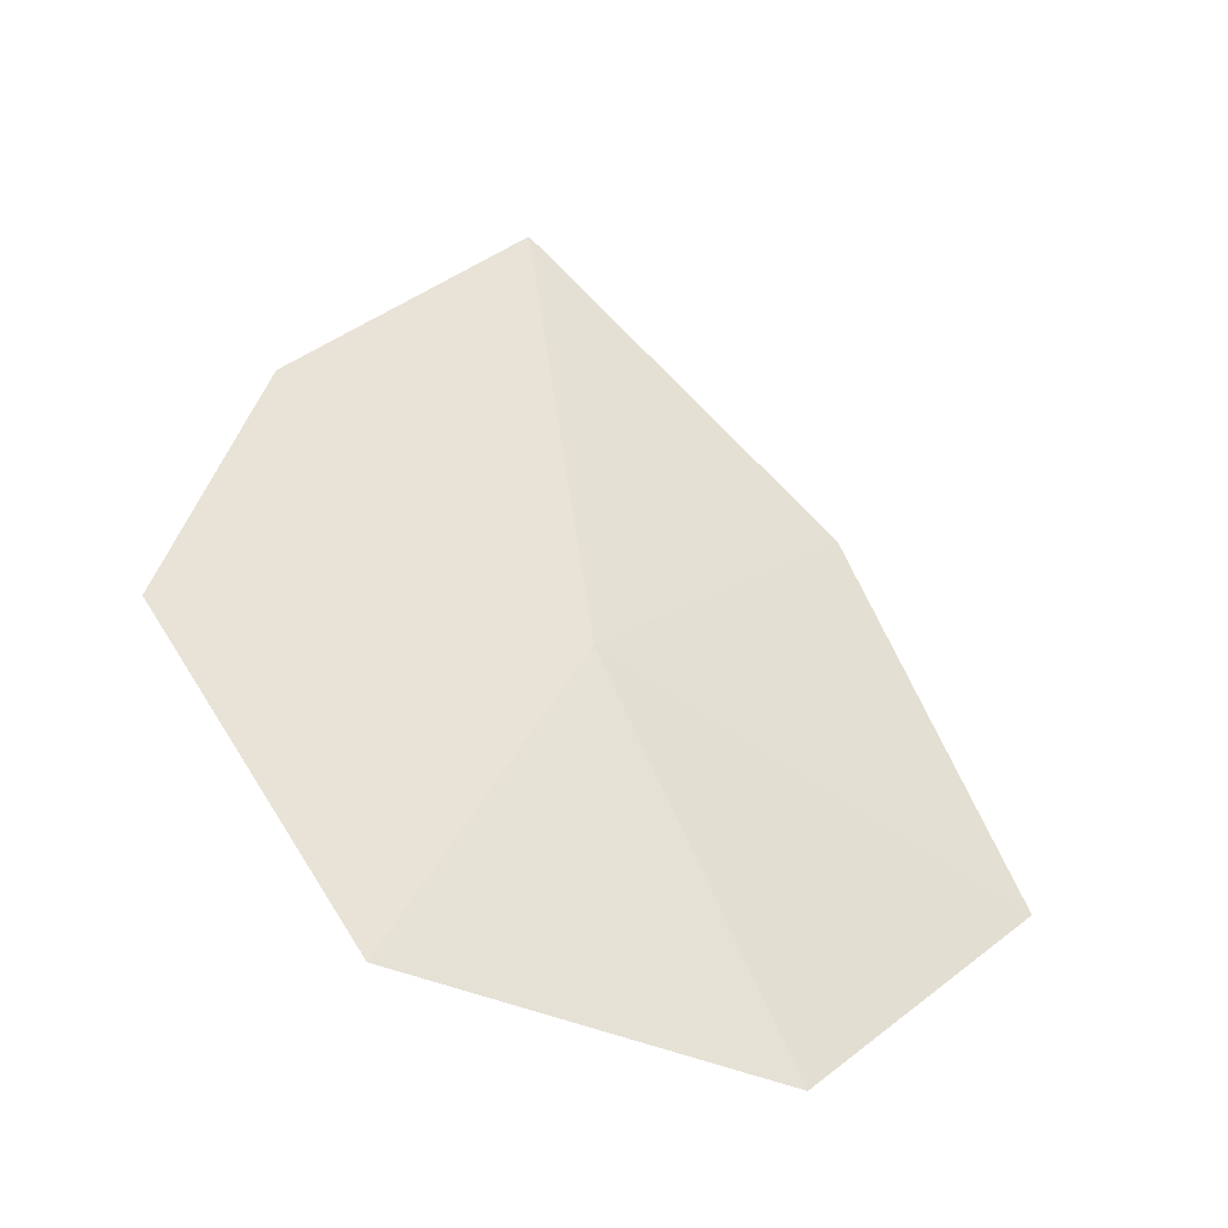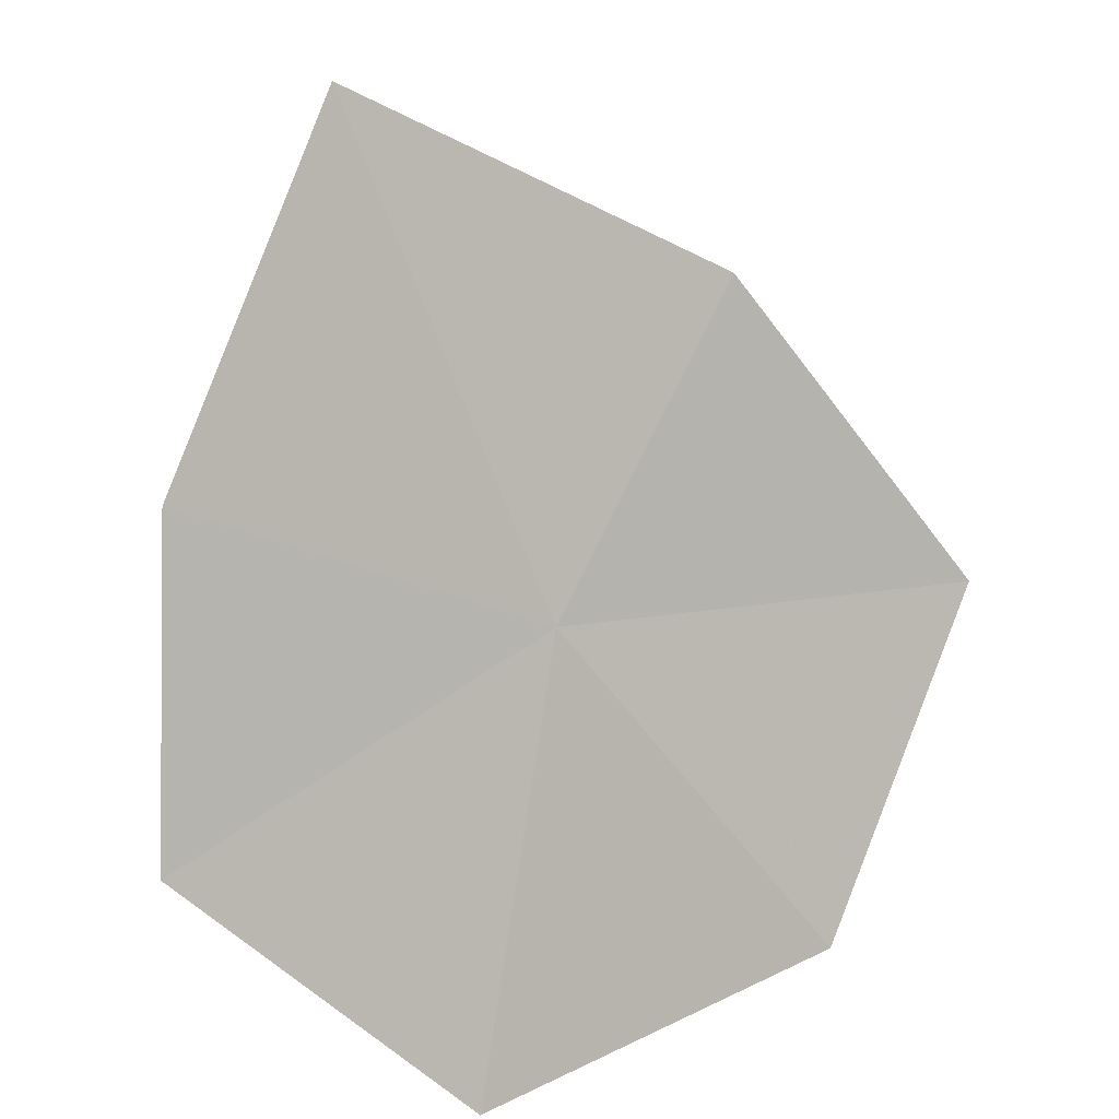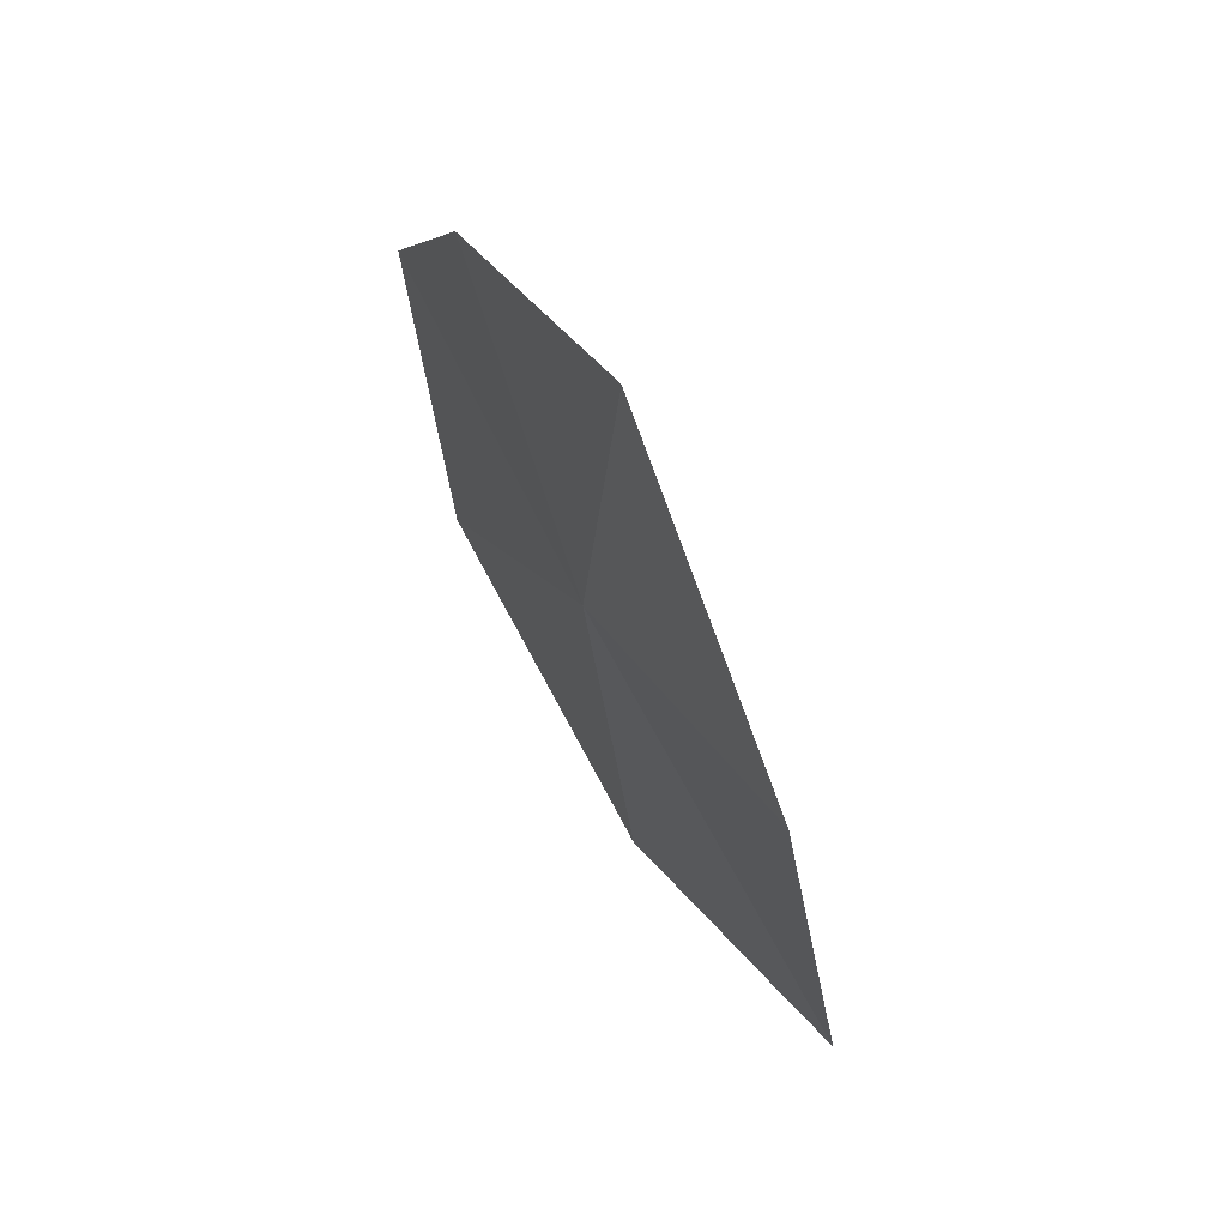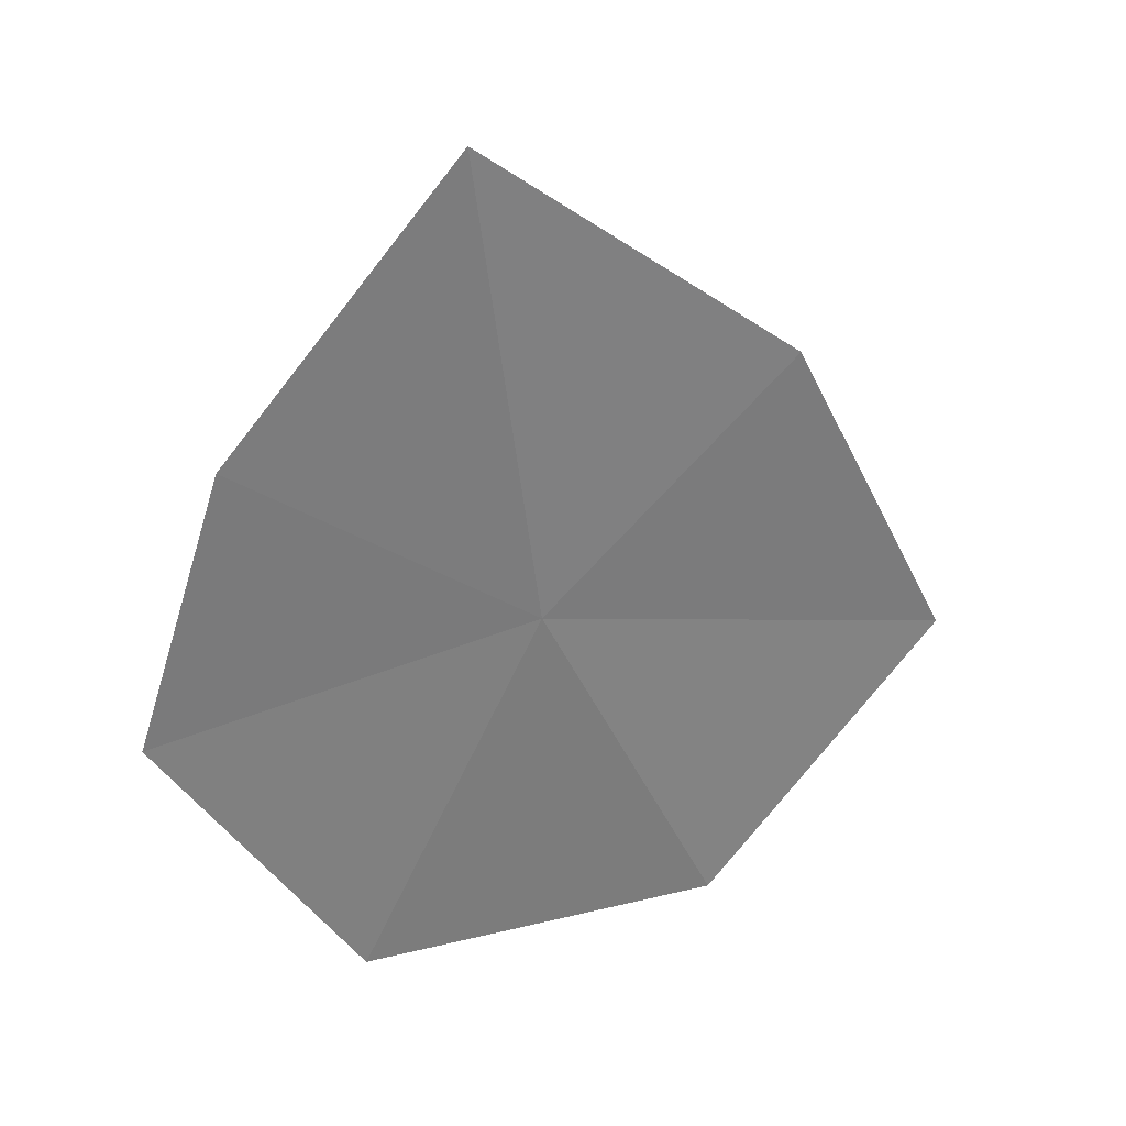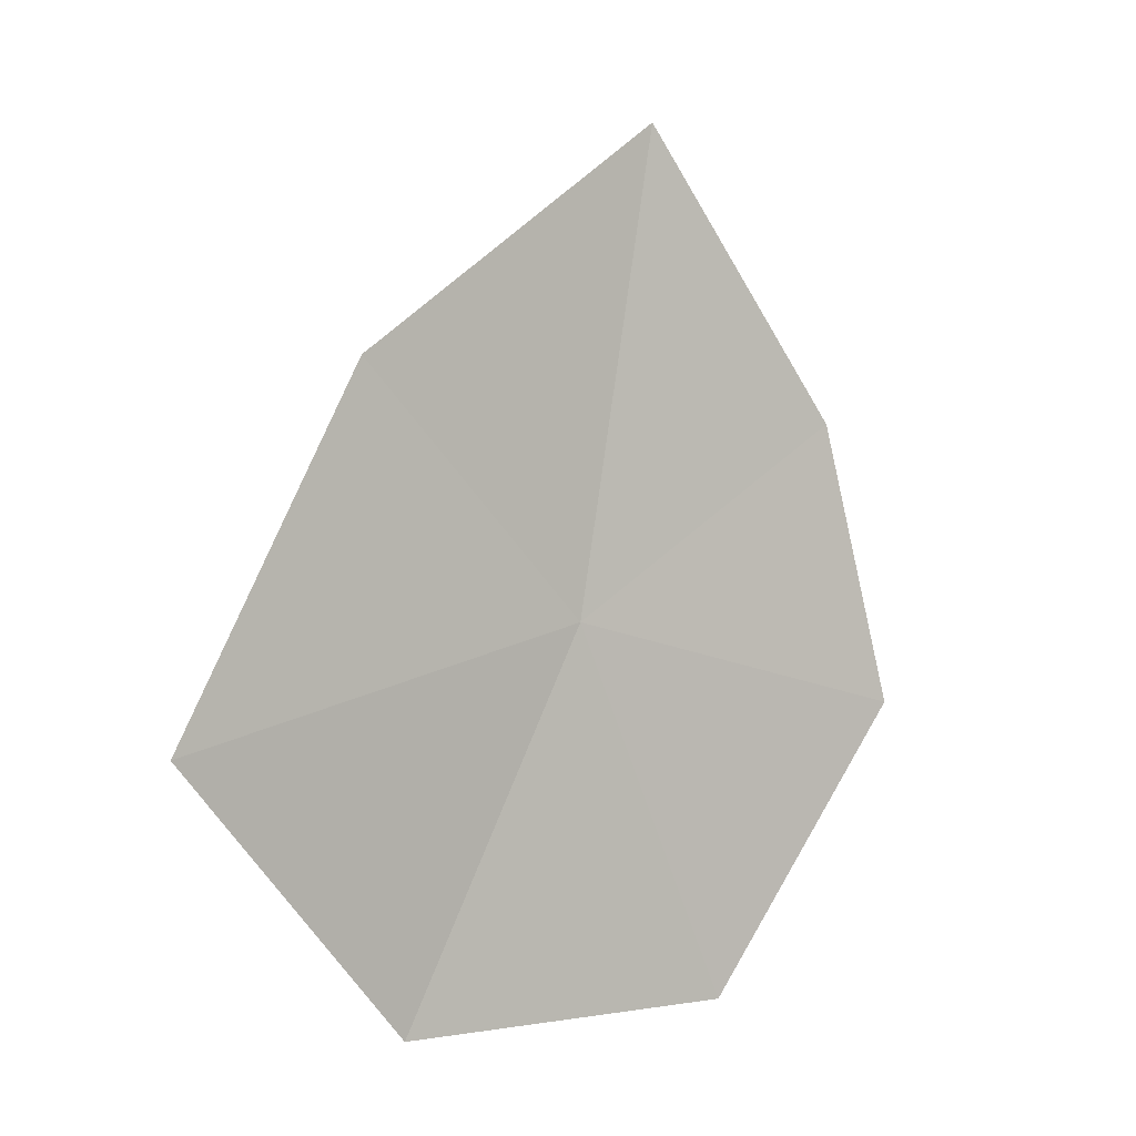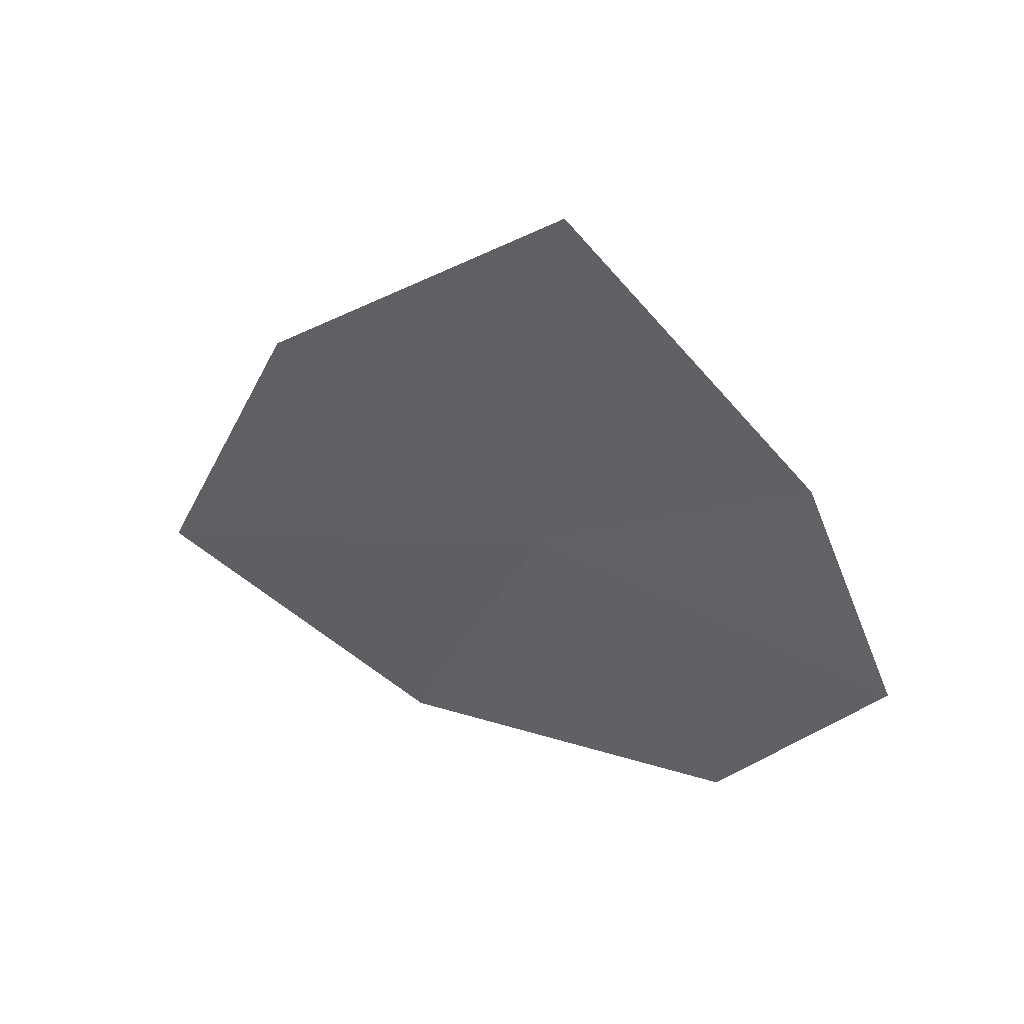
<metadata>
{"format":"obj","ext":"obj","renderer":"f3d","projection":"perspective","resolution":1024,"background":"white","views":[{"elev":-32.7,"azim":6.6,"up":"+Z"},{"elev":-68.8,"azim":13.2,"up":"+Y"},{"elev":78.9,"azim":94.9,"up":"+Z"},{"elev":38.5,"azim":12.7,"up":"+Z"},{"elev":-7.8,"azim":175.5,"up":"+Z"},{"elev":45.2,"azim":-123.6,"up":"+Z"}]}
</metadata>
<code>
v 5.007 -8.475 37.65
v 5.954 -7.793 37.26
v 5.436 -8.313 36.63
v 4.616 -8.861 36.71
v 5.554 -7.991 38.21
v 4.134 -9.008 37.5
v 4.829 -8.404 38.91
v 4.32 -8.807 38.22
f 1 3 2
f 1 4 3
f 1 2 5
f 1 6 4
f 1 8 6
f 1 7 8
f 1 5 7

</code>
